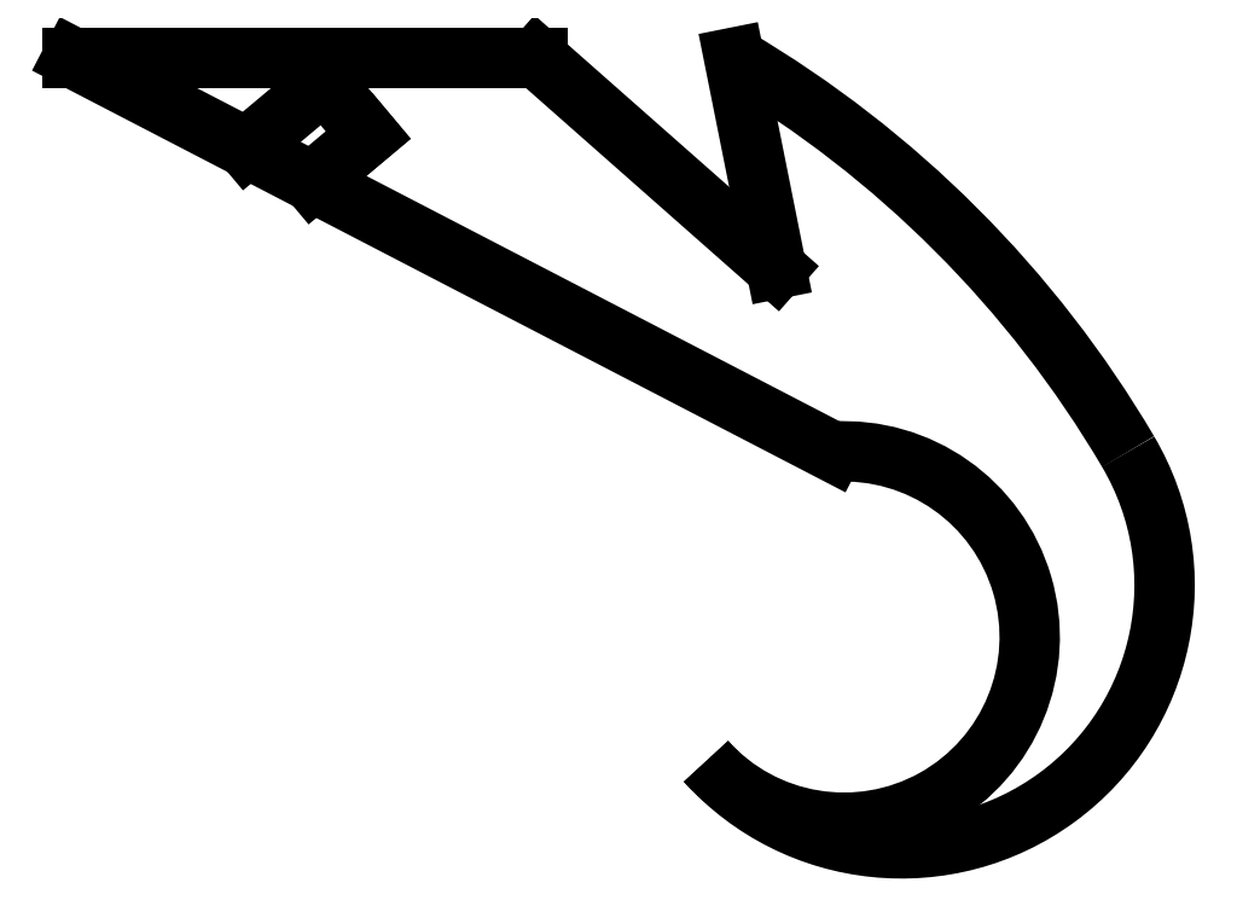
<metadata>
{"format":"dxf","ext":"dxf","renderer":"ezdxf+matplotlib","layout":"modelspace","background":"white","min_lineweight":24,"dpi":150}
</metadata>
<code>
0
SECTION
2
ENTITIES
0
LINE
8
0
10
2
20
0
30
0
11
5
21
-15
31
0
0
LINE
8
0
10
5
20
-15
30
0
11
-12
21
0
31
0
0
LINE
8
0
10
-12
20
0
30
0
11
-45
21
0
31
0
0
LINE
8
0
10
-45
20
0
30
0
11
9
21
-28
31
0
0
ARC
8
0
10
9.809
20
-41.17
30
0
40
13.2
210
0
220
0
230
1
50
-138
51
93.51
0
ARC
8
0
10
13.9
20
-37.49
30
0
40
18.69
210
0
220
0
230
1
50
-138
51
30.52
0
ARC
8
0
10
-38.21
20
-68.21
30
0
40
79.19
210
0
220
-0
230
1
50
30.52
51
59.48
0
LINE
8
0
10
-27.97
20
-8.83
30
0
11
-24
21
-5.5
31
0
0
LINE
8
0
10
-24
20
-5.5
30
0
11
-27.12
21
-1.784
31
0
0
LINE
8
0
10
-27.12
20
-1.784
30
0
11
-32.63
21
-6.412
31
0
0
ENDSEC
0
EOF

</code>
